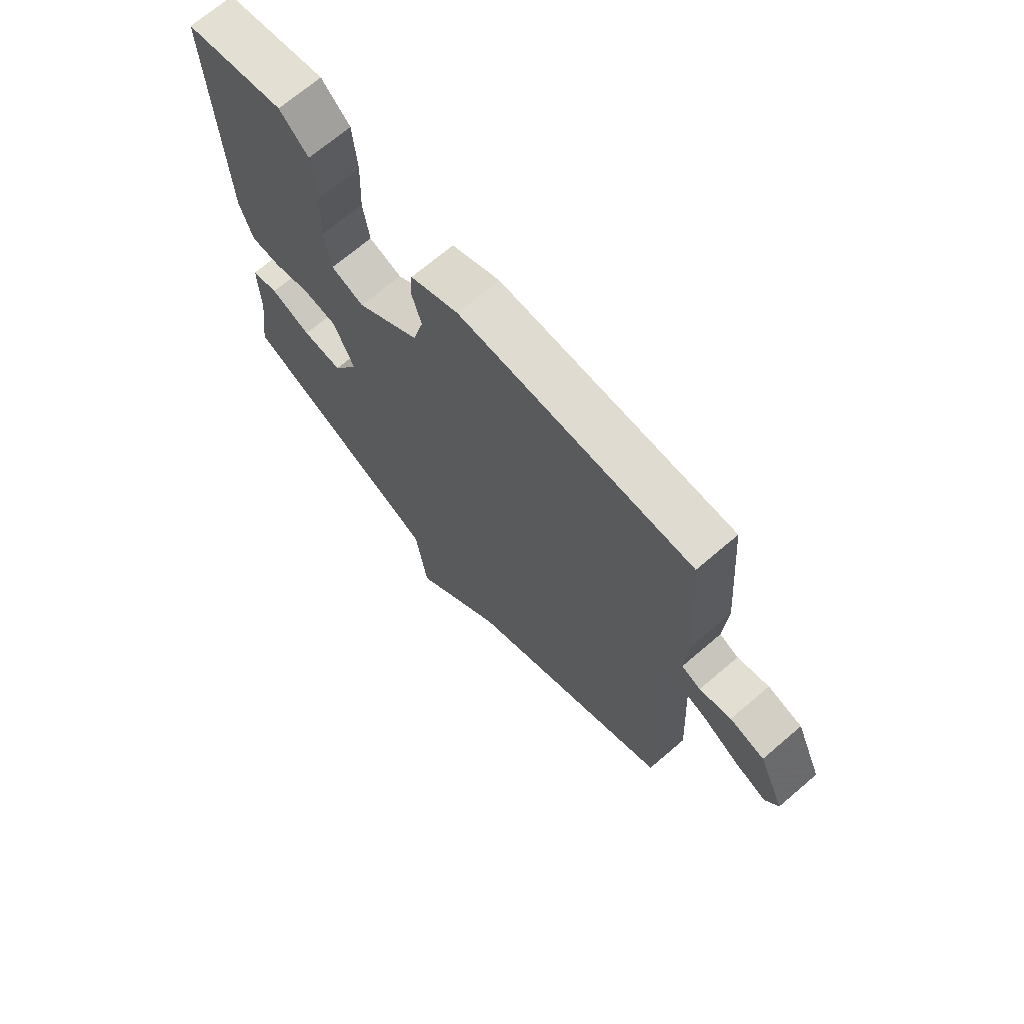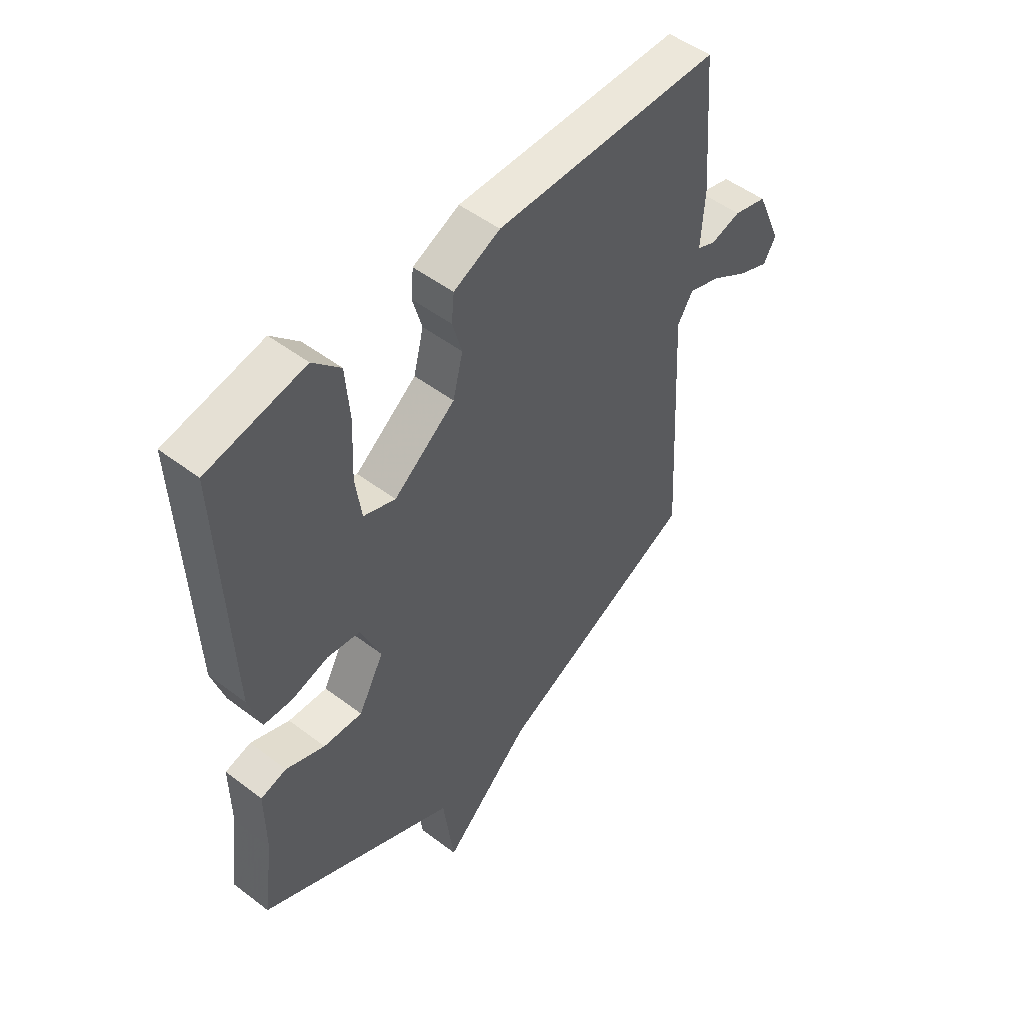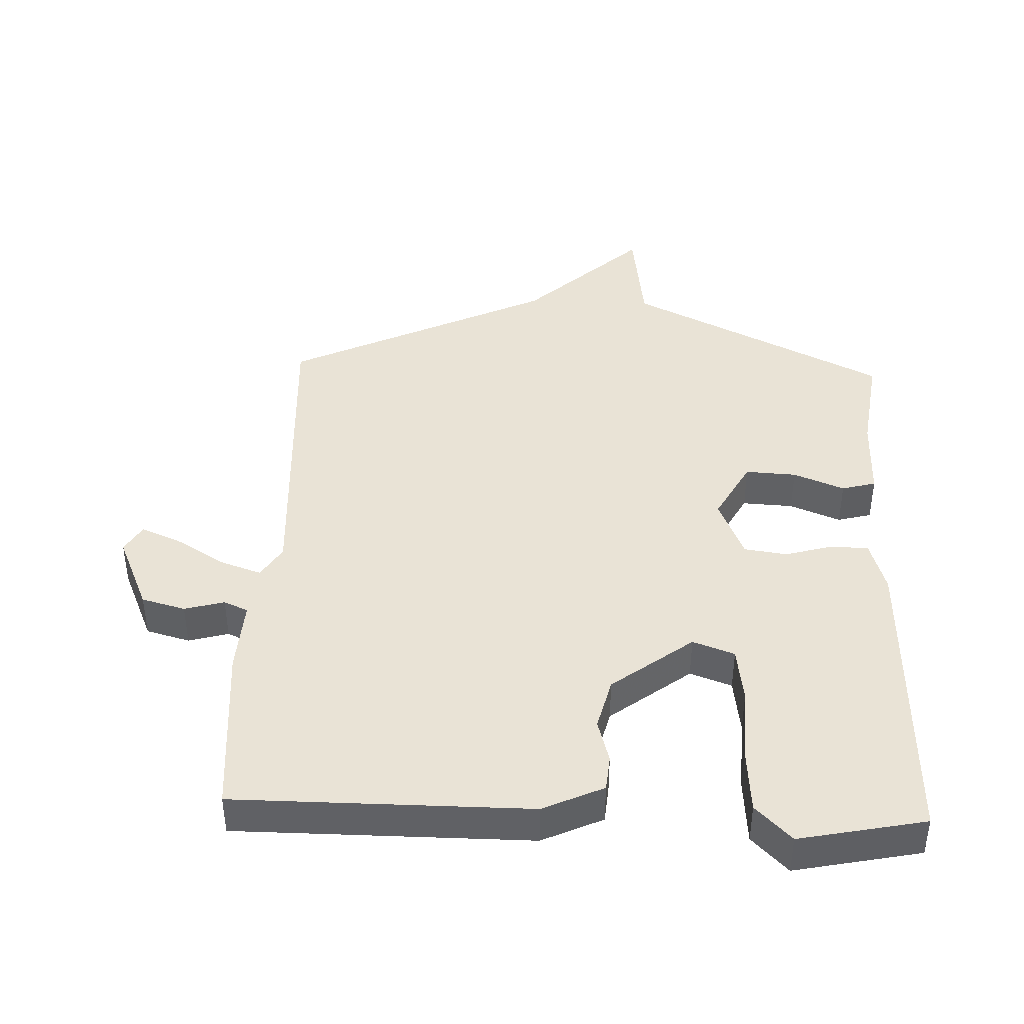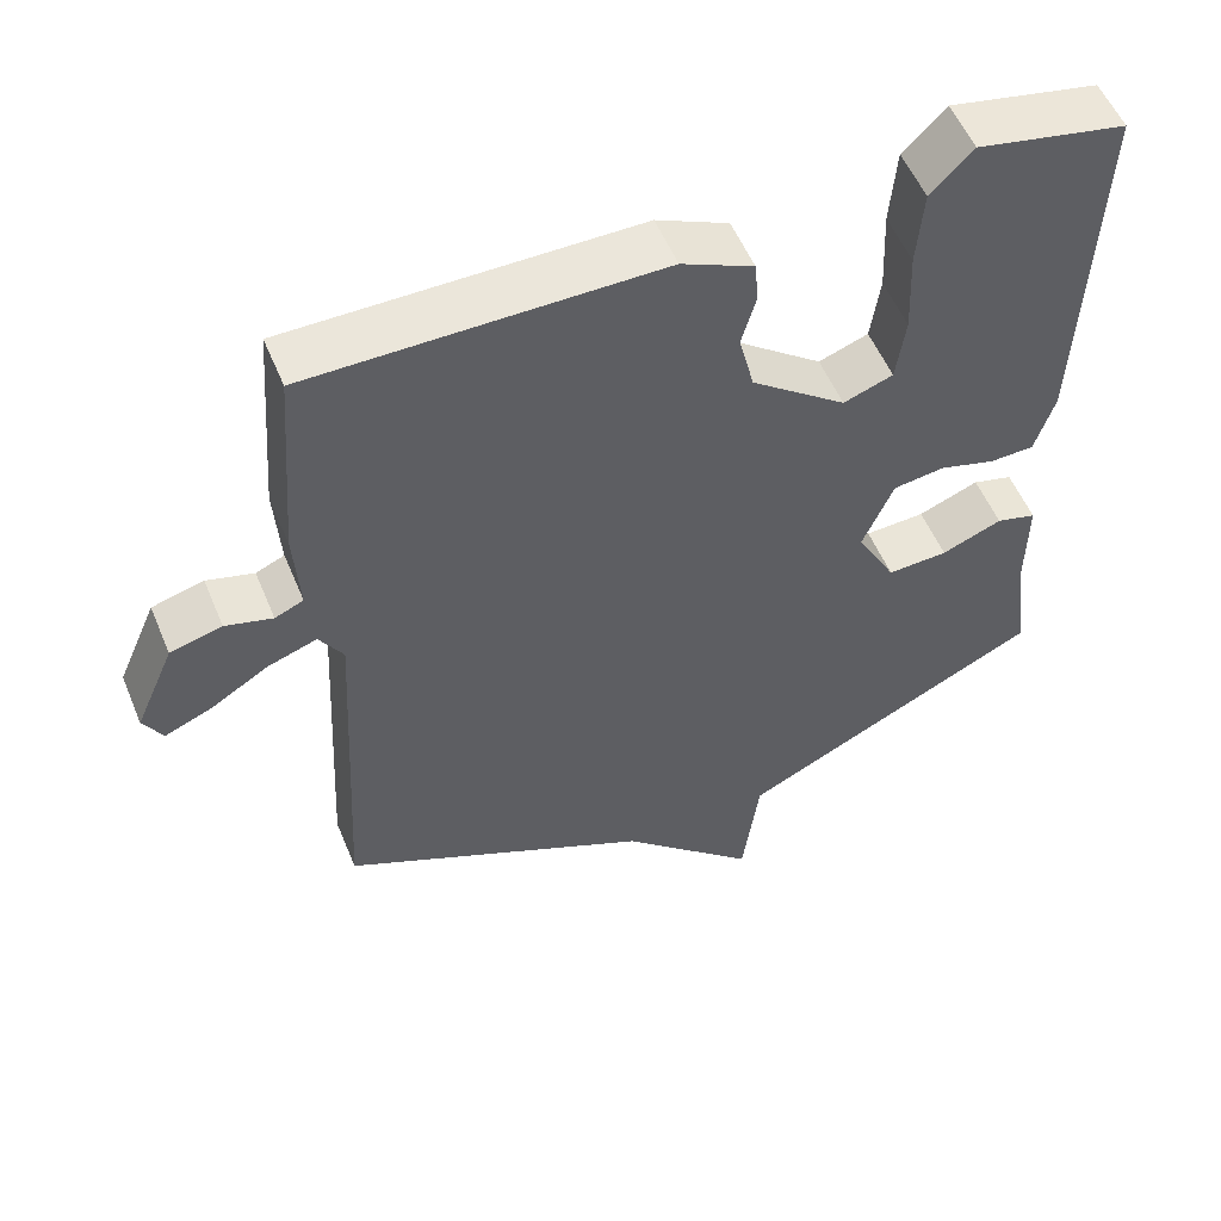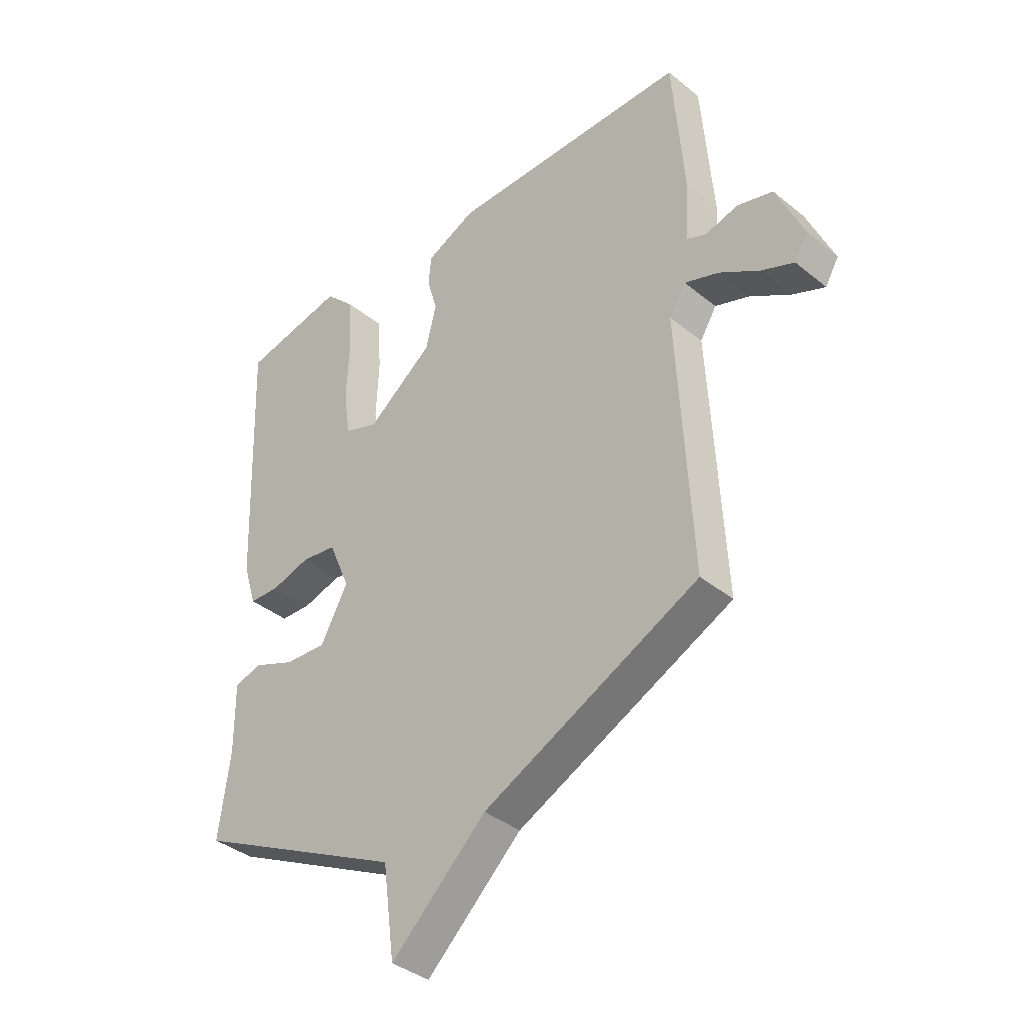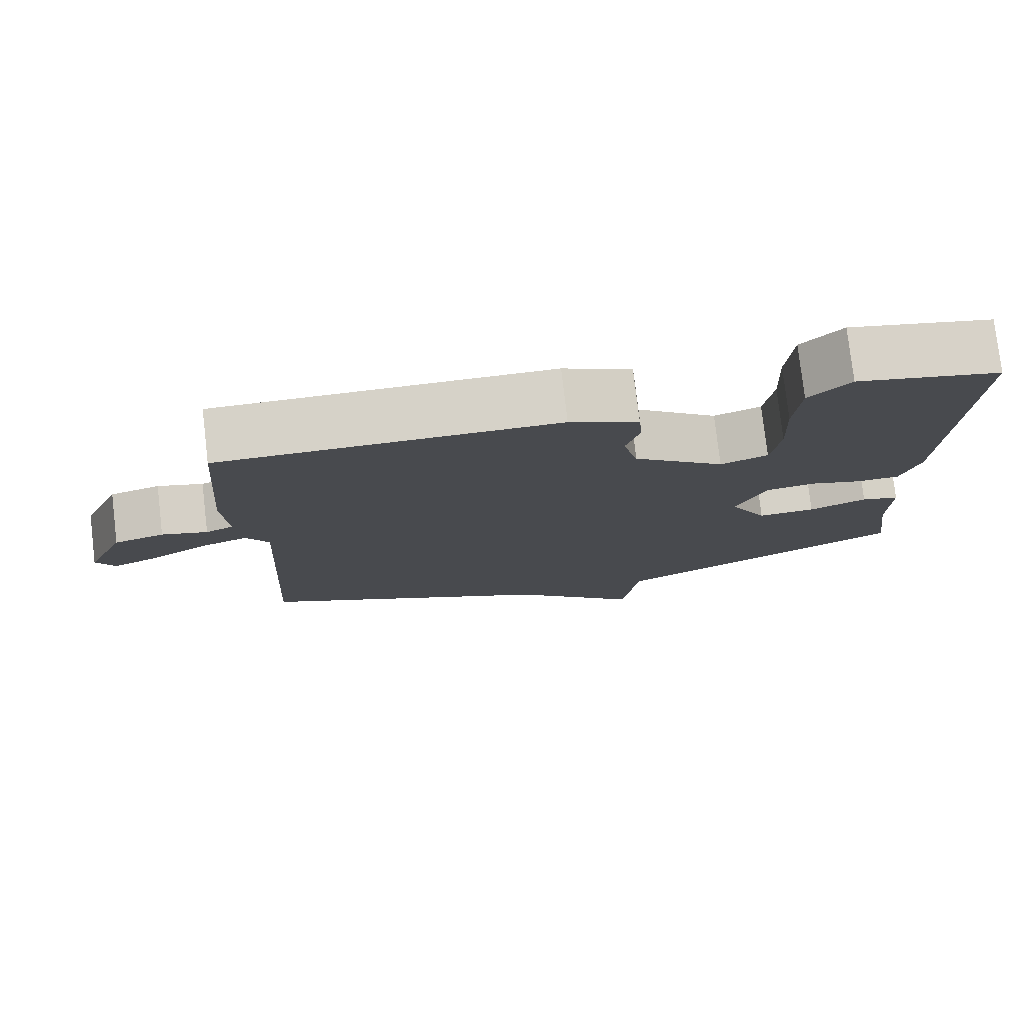
<metadata>
{"format":"obj","ext":"obj","renderer":"f3d","projection":"perspective","resolution":1024,"background":"white","views":[{"elev":70.0,"azim":-130.5,"up":"+Z"},{"elev":50.4,"azim":129.8,"up":"+Z"},{"elev":42.2,"azim":2.3,"up":"+Y"},{"elev":54.7,"azim":-22.4,"up":"+Z"},{"elev":-37.9,"azim":-135.7,"up":"+Z"},{"elev":77.9,"azim":-6.7,"up":"+Z"}]}
</metadata>
<code>
v -0.5 0.07 0.5
v -0.049 0.07 0.5
v 0.044 0.07 0.457
v 0.049 0.07 0.402
v 0.03 0.07 0.335
v 0.05 0.07 0.255
v 0.173 0.07 0.161
v 0.237 0.07 0.184
v 0.249 0.07 0.27
v 0.244 0.07 0.383
v 0.252 0.07 0.485
v 0.307 0.07 0.54
v 0.5 0.07 0.5
v 0.482 0.07 0.022
v 0.457 0.07 -0.059
v 0.399 0.07 -0.061
v 0.327 0.07 -0.04
v 0.261 0.07 -0.049
v 0.221 0.07 -0.143
v 0.272 0.07 -0.237
v 0.35 0.07 -0.233
v 0.428 0.07 -0.202
v 0.48 0.07 -0.216
v 0.479 0.07 -0.345
v 0.5 0.07 -0.5
v 0.104 0.07 -0.695
v 0.082 0.07 -0.862
v -0.096 0.07 -0.695
v -0.5 0.07 -0.5
v -0.474 0.07 -0.014
v -0.505 0.07 0.036
v -0.569 0.07 0.014
v -0.644 0.07 -0.032
v -0.705 0.07 -0.057
v -0.73 0.07 -0.014
v -0.679 0.07 0.103
v -0.612 0.07 0.121
v -0.551 0.07 0.104
v -0.514 0.07 0.12
v -0.521 0.07 0.233
v -0.5 0 0.5
v -0.049 0 0.5
v 0.044 0 0.457
v 0.049 0 0.402
v 0.03 0 0.335
v 0.05 0 0.255
v 0.173 0 0.161
v 0.237 0 0.184
v 0.249 0 0.27
v 0.244 0 0.383
v 0.252 0 0.485
v 0.307 0 0.54
v 0.5 0 0.5
v 0.482 0 0.022
v 0.457 0 -0.059
v 0.399 0 -0.061
v 0.327 0 -0.04
v 0.261 0 -0.049
v 0.221 0 -0.143
v 0.272 0 -0.237
v 0.35 0 -0.233
v 0.428 0 -0.202
v 0.48 0 -0.216
v 0.479 0 -0.345
v 0.5 0 -0.5
v 0.104 0 -0.695
v 0.082 0 -0.862
v -0.096 0 -0.695
v -0.5 0 -0.5
v -0.474 0 -0.014
v -0.505 0 0.036
v -0.569 0 0.014
v -0.644 0 -0.032
v -0.705 0 -0.057
v -0.73 0 -0.014
v -0.679 0 0.103
v -0.612 0 0.121
v -0.551 0 0.104
v -0.514 0 0.12
v -0.521 0 0.233
f 3 4 5
f 2 3 5
f 1 2 5
f 40 1 5
f 39 40 5
f 38 39 5 6
f 36 37 38
f 35 36 38
f 34 35 38
f 33 34 38
f 32 33 38
f 31 32 38 6
f 30 31 6 7
f 28 29 30 7
f 26 27 28 7
f 24 25 26
f 23 24 26
f 22 23 26
f 21 22 26
f 20 21 26
f 19 20 26
f 19 26 7 8
f 18 19 8 9
f 17 18 9
f 15 16 17
f 14 15 17
f 13 14 17
f 12 13 17
f 11 12 17
f 10 11 17
f 9 10 17
f 45 44 43
f 45 43 42
f 45 42 41
f 45 41 80
f 45 80 79
f 46 45 79 78
f 78 77 76
f 78 76 75
f 78 75 74
f 78 74 73
f 78 73 72
f 46 78 72 71
f 47 46 71 70
f 47 70 69 68
f 47 68 67 66
f 66 65 64
f 66 64 63
f 66 63 62
f 66 62 61
f 66 61 60
f 66 60 59
f 48 47 66 59
f 49 48 59 58
f 49 58 57
f 57 56 55
f 57 55 54
f 57 54 53
f 57 53 52
f 57 52 51
f 57 51 50
f 57 50 49
f 1 41 42 2
f 2 42 43 3
f 3 43 44 4
f 4 44 45 5
f 5 45 46 6
f 6 46 47 7
f 7 47 48 8
f 8 48 49 9
f 9 49 50 10
f 10 50 51 11
f 11 51 52 12
f 12 52 53 13
f 13 53 54 14
f 14 54 55 15
f 15 55 56 16
f 16 56 57 17
f 17 57 58 18
f 18 58 59 19
f 19 59 60 20
f 20 60 61 21
f 21 61 62 22
f 22 62 63 23
f 23 63 64 24
f 24 64 65 25
f 25 65 66 26
f 26 66 67 27
f 27 67 68 28
f 28 68 69 29
f 29 69 70 30
f 30 70 71 31
f 31 71 72 32
f 32 72 73 33
f 33 73 74 34
f 34 74 75 35
f 35 75 76 36
f 36 76 77 37
f 37 77 78 38
f 38 78 79 39
f 39 79 80 40
f 40 80 41 1

</code>
